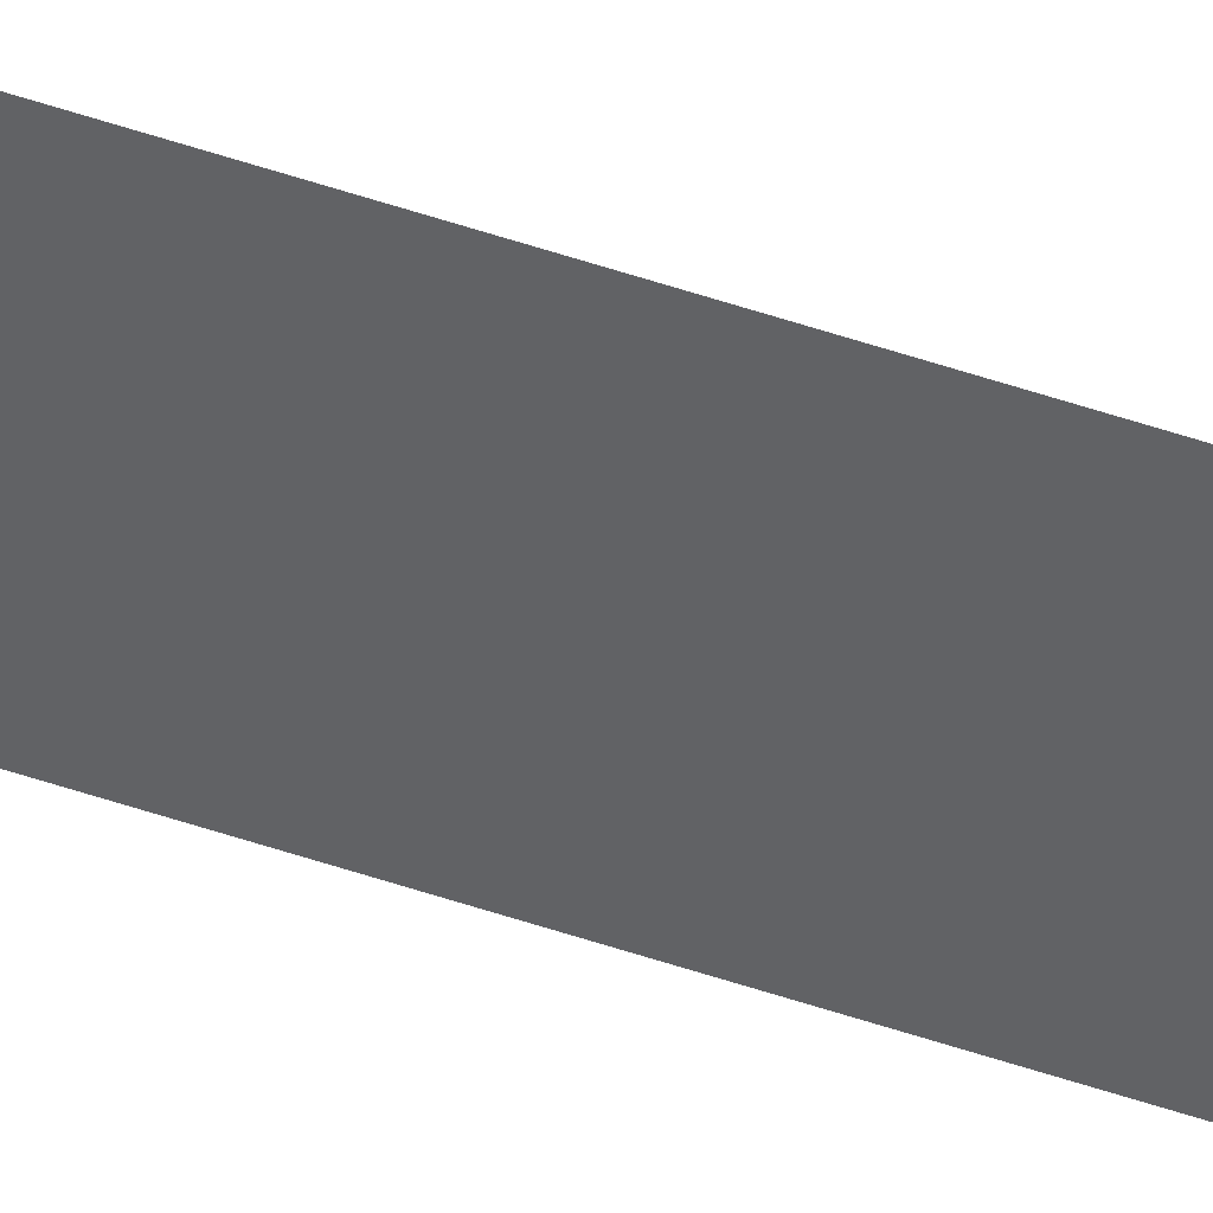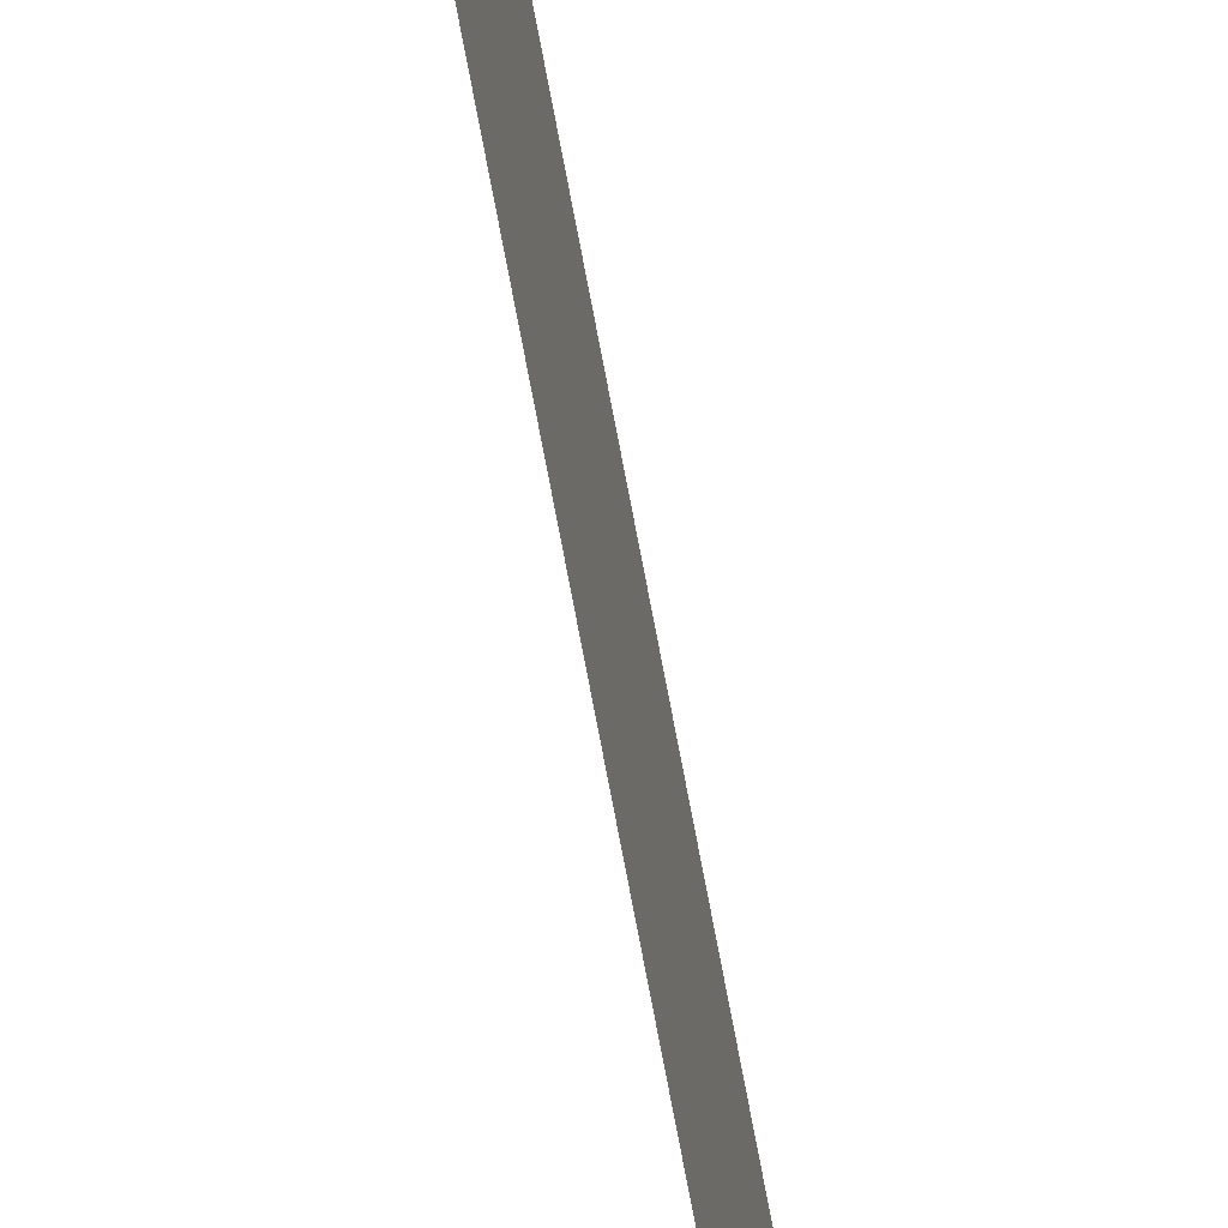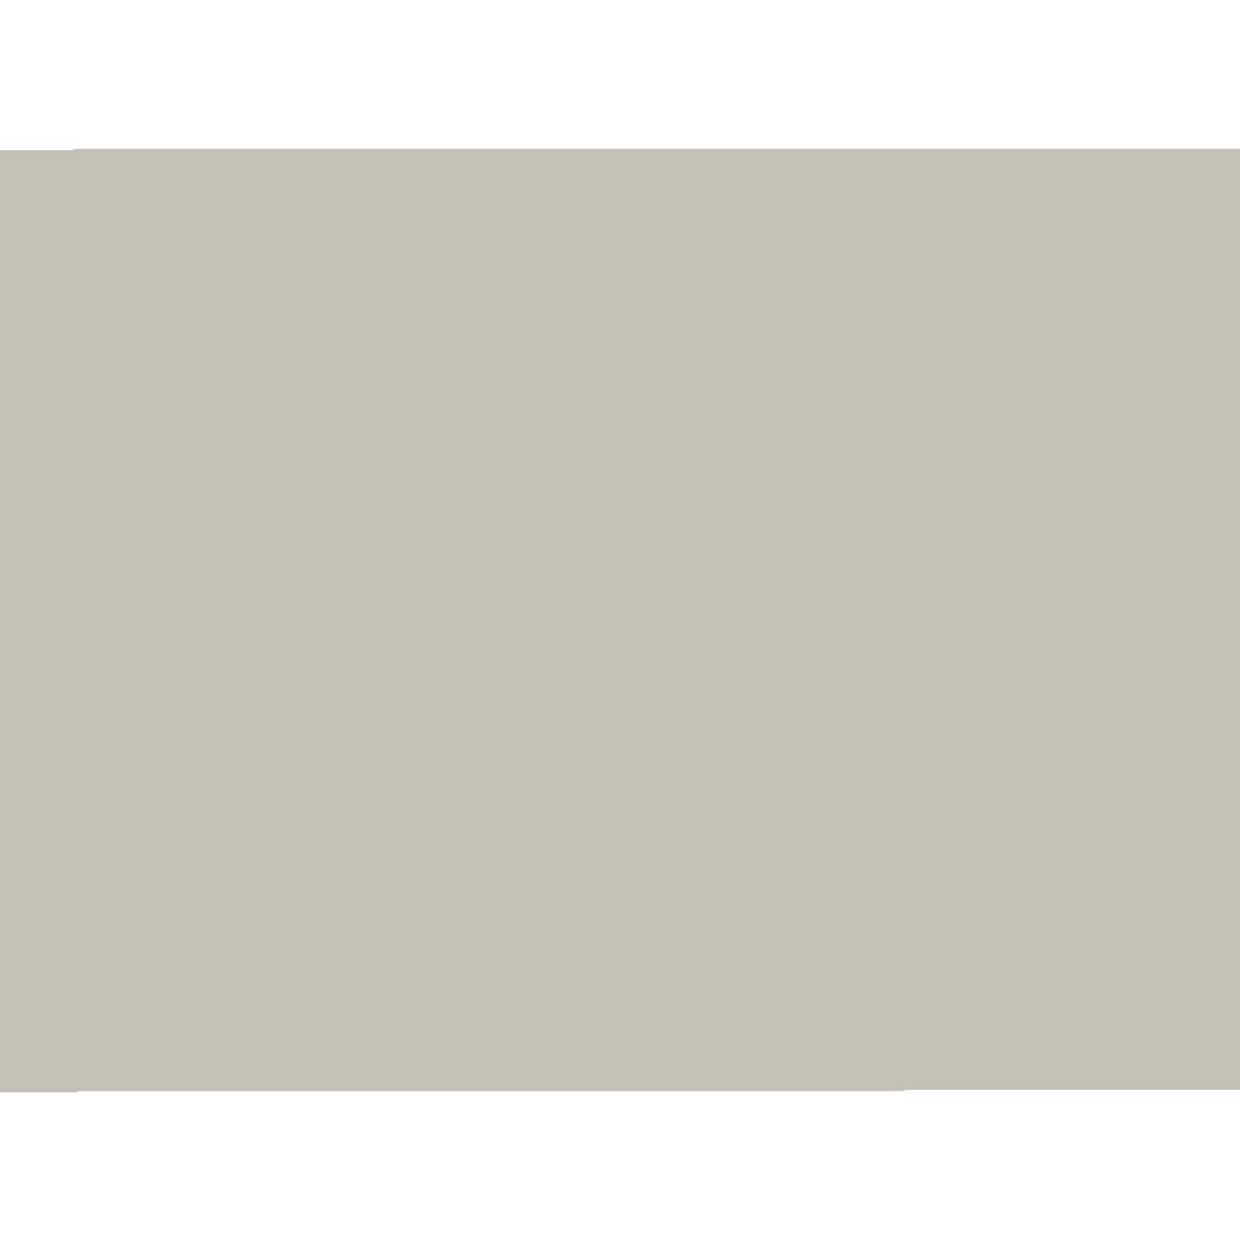
<metadata>
{"format":"obj","ext":"obj","renderer":"f3d","projection":"perspective","resolution":1024,"background":"white","views":[{"elev":42.6,"azim":113.3,"up":"+Z"},{"elev":-65.1,"azim":-169.9,"up":"+Z"},{"elev":0.2,"azim":72.2,"up":"+Z"}]}
</metadata>
<code>
v 13.79 25.75 -111.1
v 13.79 30.75 -111.1
v 13.79 25.75 -111.1
v 13.79 30.75 -111.1
v 13.79 25.75 -111.1
v 13.79 30.75 -111.1
v 13.79 25.75 -111.1
v 13.79 30.75 -111.1
f 1 2 3
f 3 2 4
f 5 6 7
f 7 6 8

</code>
